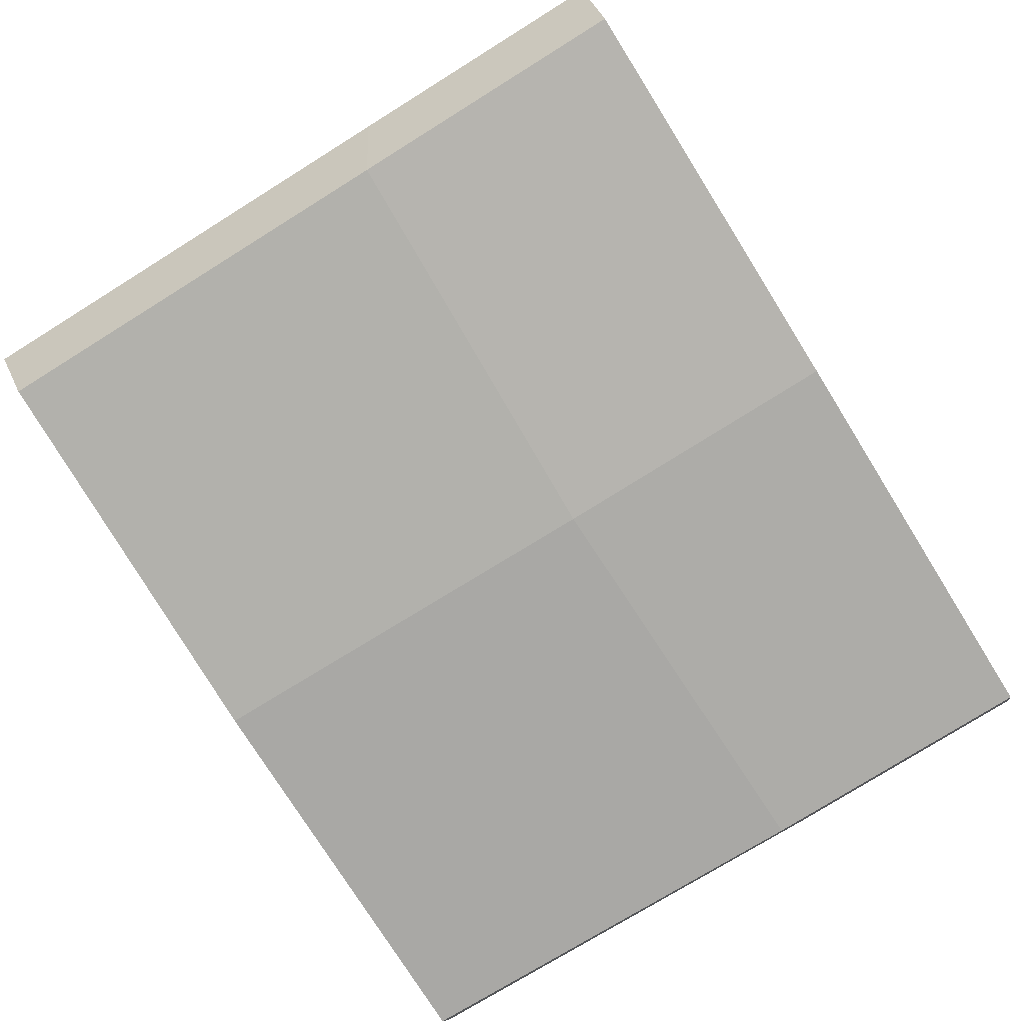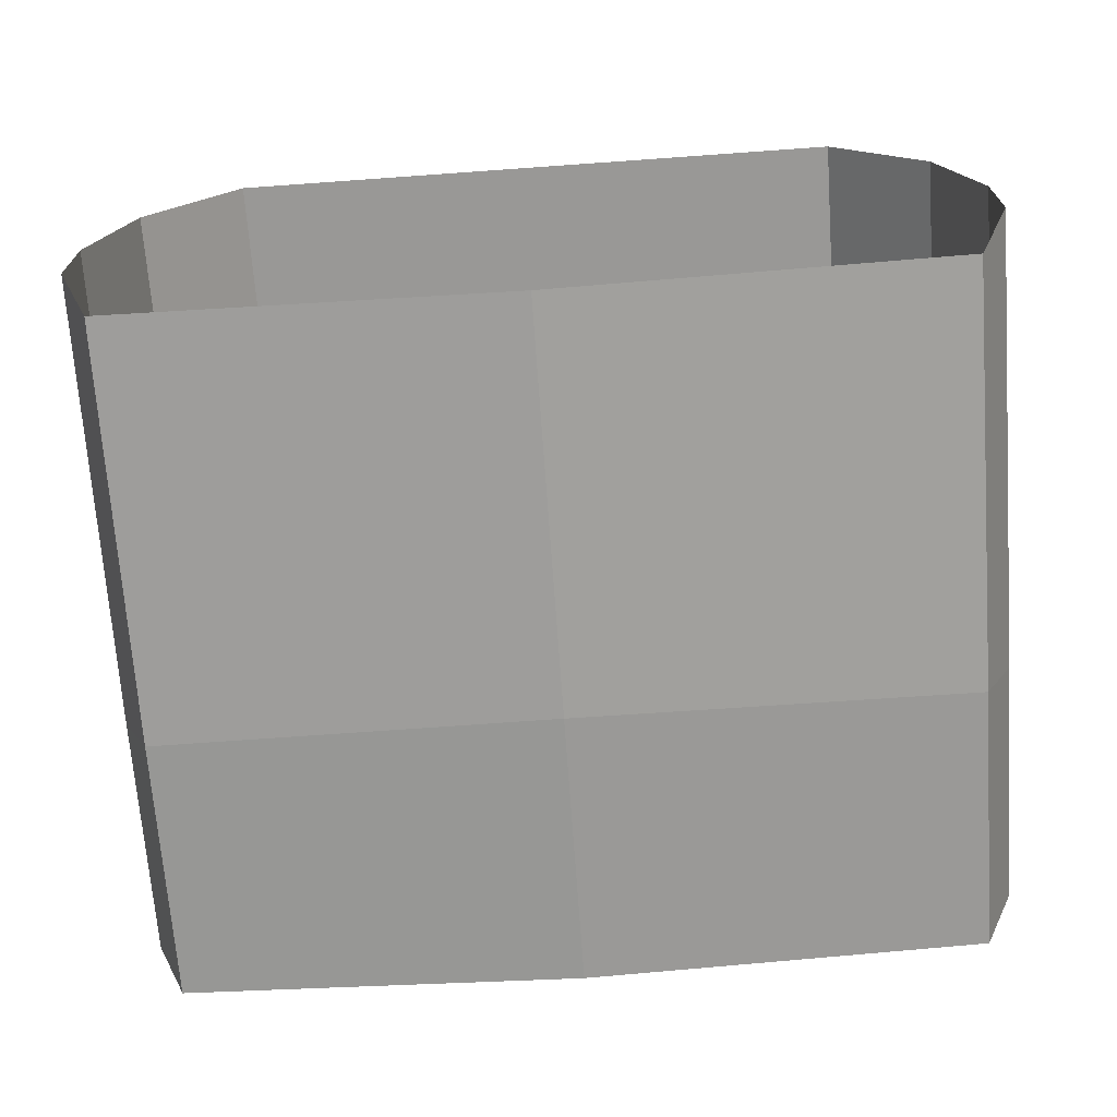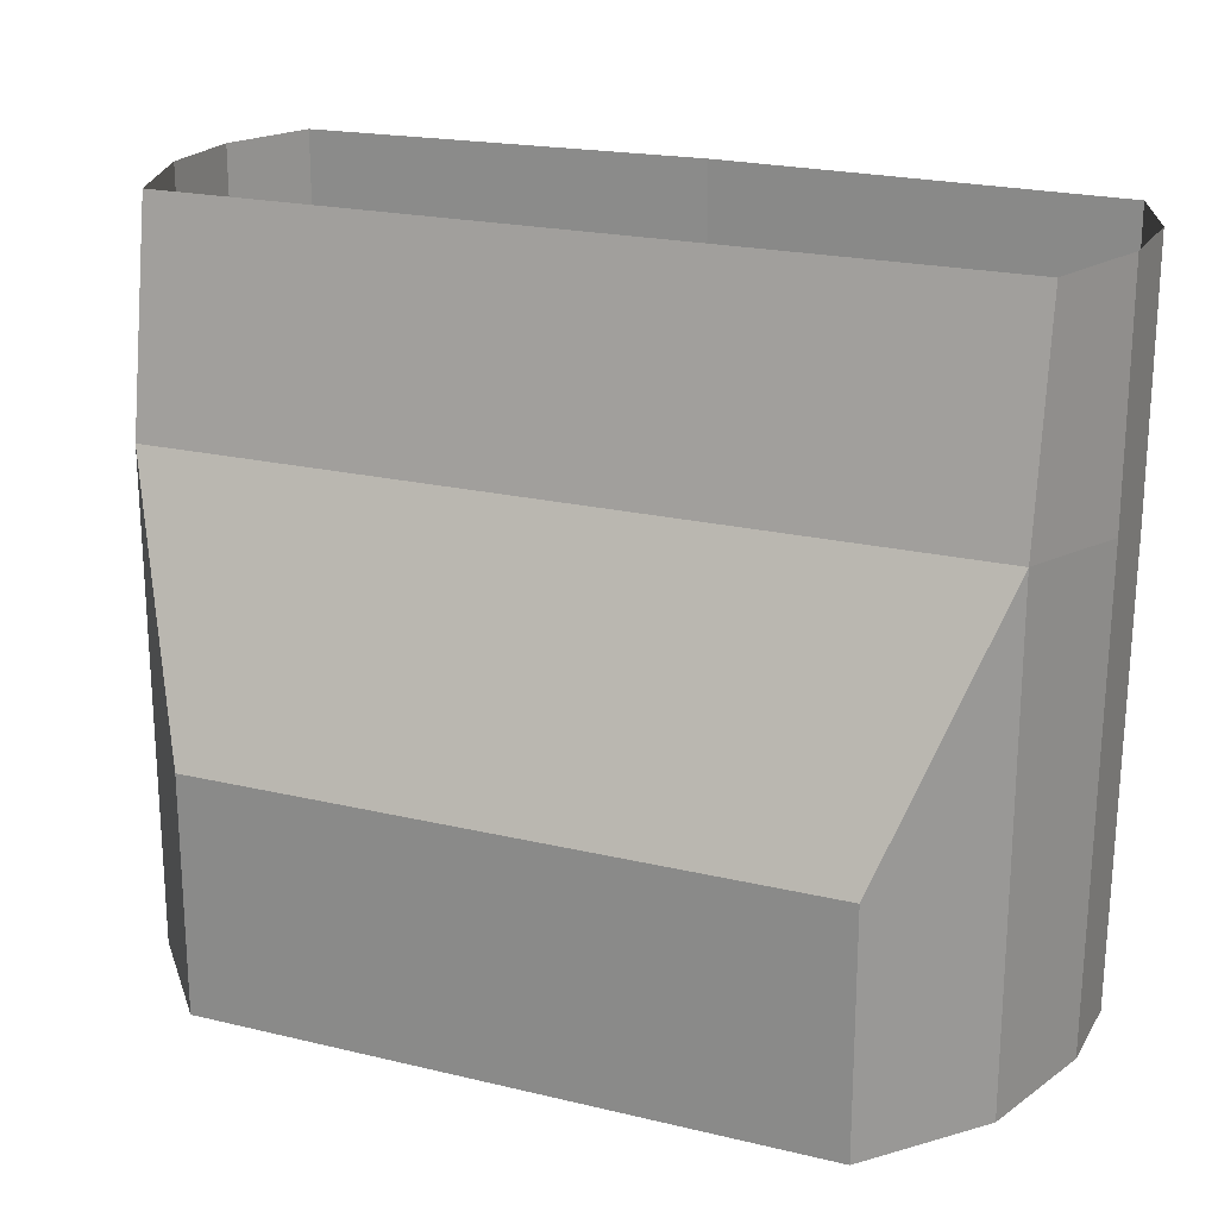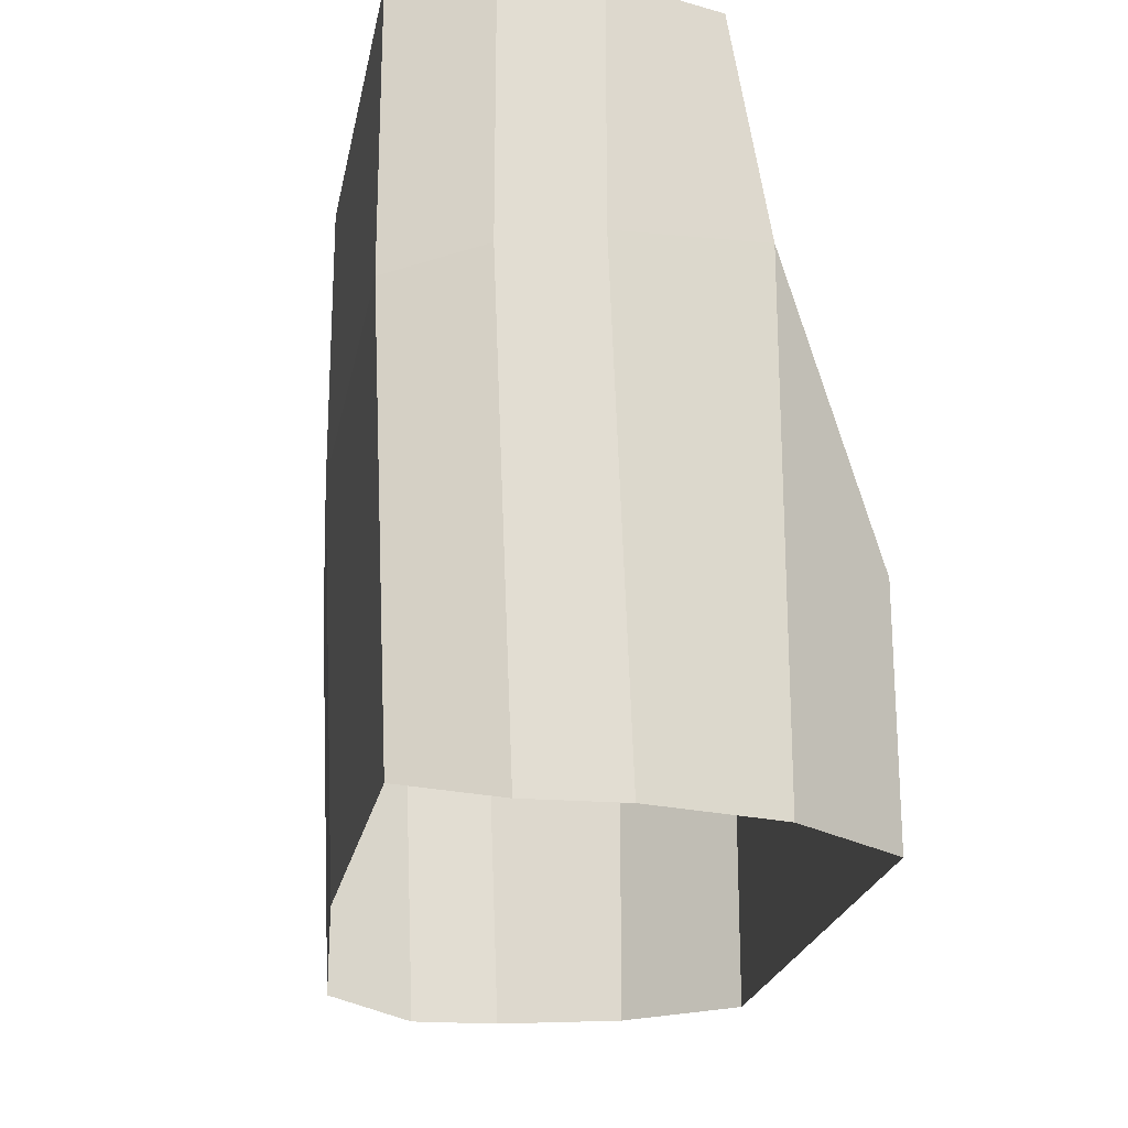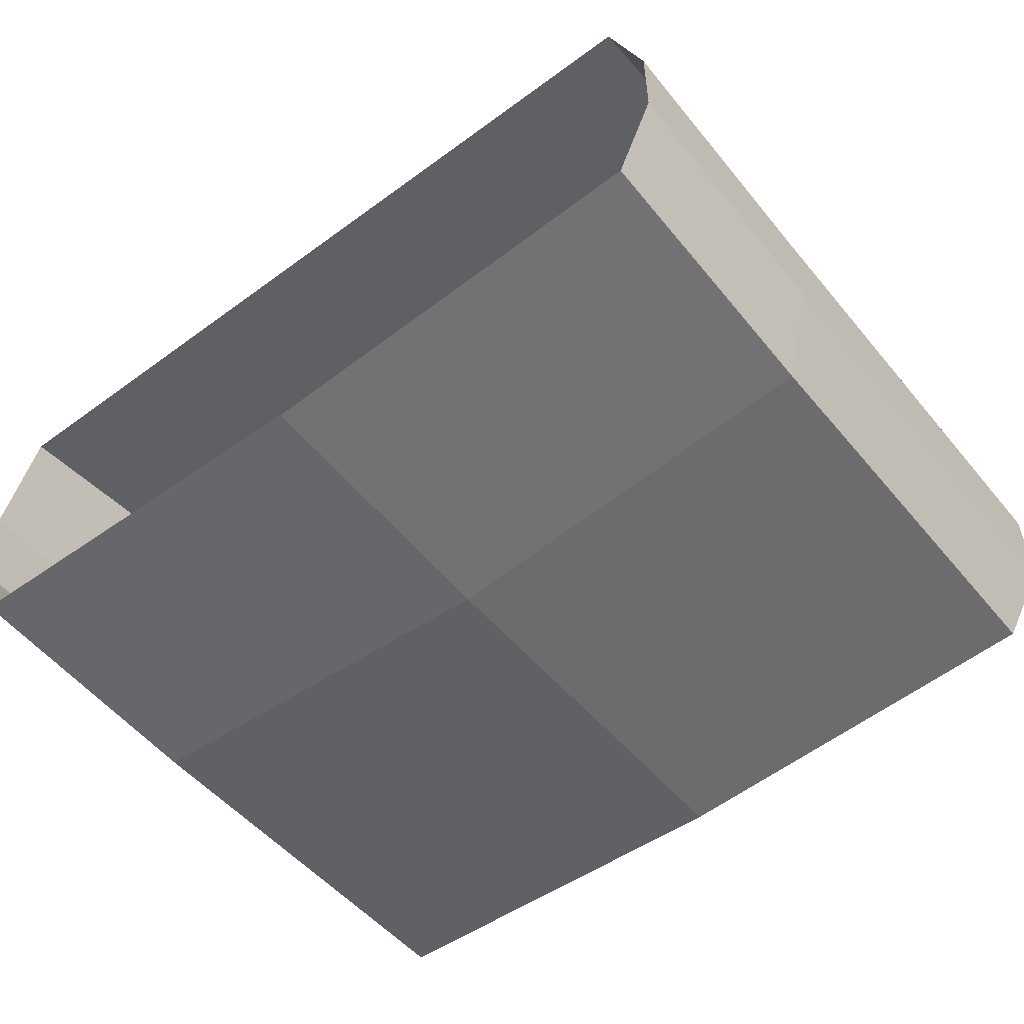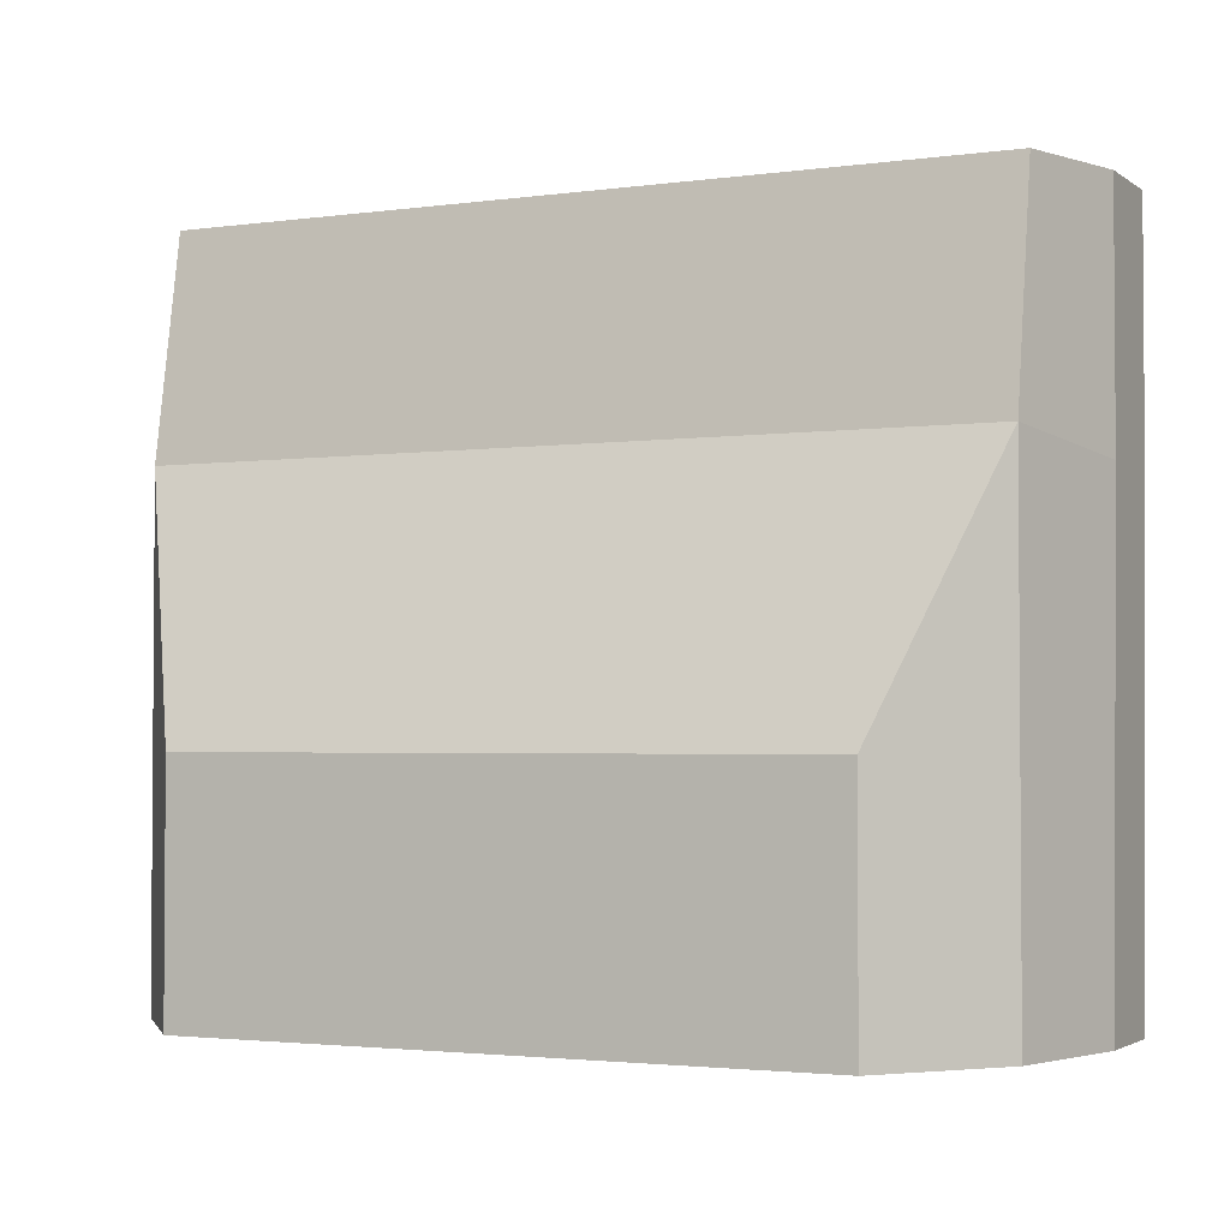
<metadata>
{"format":"obj","ext":"obj","renderer":"f3d","projection":"perspective","resolution":1024,"background":"white","views":[{"elev":-78.7,"azim":-58.1,"up":"+Y"},{"elev":-68.6,"azim":-175.9,"up":"+Y"},{"elev":21.0,"azim":-156.8,"up":"+Z"},{"elev":-21.1,"azim":81.9,"up":"+Z"},{"elev":-53.9,"azim":38.1,"up":"+Y"},{"elev":-2.5,"azim":-154.2,"up":"+Z"}]}
</metadata>
<code>
o Cube
v 1.1 -0.4 0.55
v 1.1 0.5 0.7
v 1.1 0.4 1.3
v 1.1 -0.4 1.3
v 1.1 -0.35 -0.6
v 1.1 0.5 -0.65
v 0.85 0.8 -0.65
v 0.85 0.8 0
v 1.2 0.1 0.65
v 1.2 0.1 1.3
v 1.2 0.15 -0.65
v 1.2 -0.15 0.6
v 1.2 -0.15 1.3
v 1.2 -0.1 -0.65
v -1.1 -0.4 0.55
v -1.1 0.5 0.7
v 0 -0.4497 0.5241
v 0 0.5 0.7
v -1.1 0.4 1.3
v 0 0.4 1.3
v -1.1 -0.4 1.3
v 0 -0.45 1.3
v -1.1 -0.35 -0.6
v 0 -0.399 -0.5997
v -1.1 0.5 -0.65
v -0.85 0.8 -0.65
v -0.85 0.8 0
v 0 0.8 -0.65
v 0 0.8 0
v -1.2 0.1 0.65
v -1.2 0.1 1.3
v -1.2 0.15 -0.65
v -1.2 -0.15 0.6
v -1.2 -0.15 1.3
v -1.2 -0.1 -0.65
f 3 2 18 20
f 5 1 17 24
f 11 6 2 9
f 1 4 22 17
f 9 2 3 10
f 18 2 8 29
f 8 7 28 29
f 2 6 7 8
f 12 9 10 13
f 14 11 9 12
f 5 14 12 1
f 1 12 13 4
f 19 20 18 16
f 23 24 17 15
f 32 30 16 25
f 15 17 22 21
f 30 31 19 16
f 18 29 27 16
f 27 29 28 26
f 16 27 26 25
f 33 34 31 30
f 35 33 30 32
f 23 15 33 35
f 15 21 34 33

</code>
